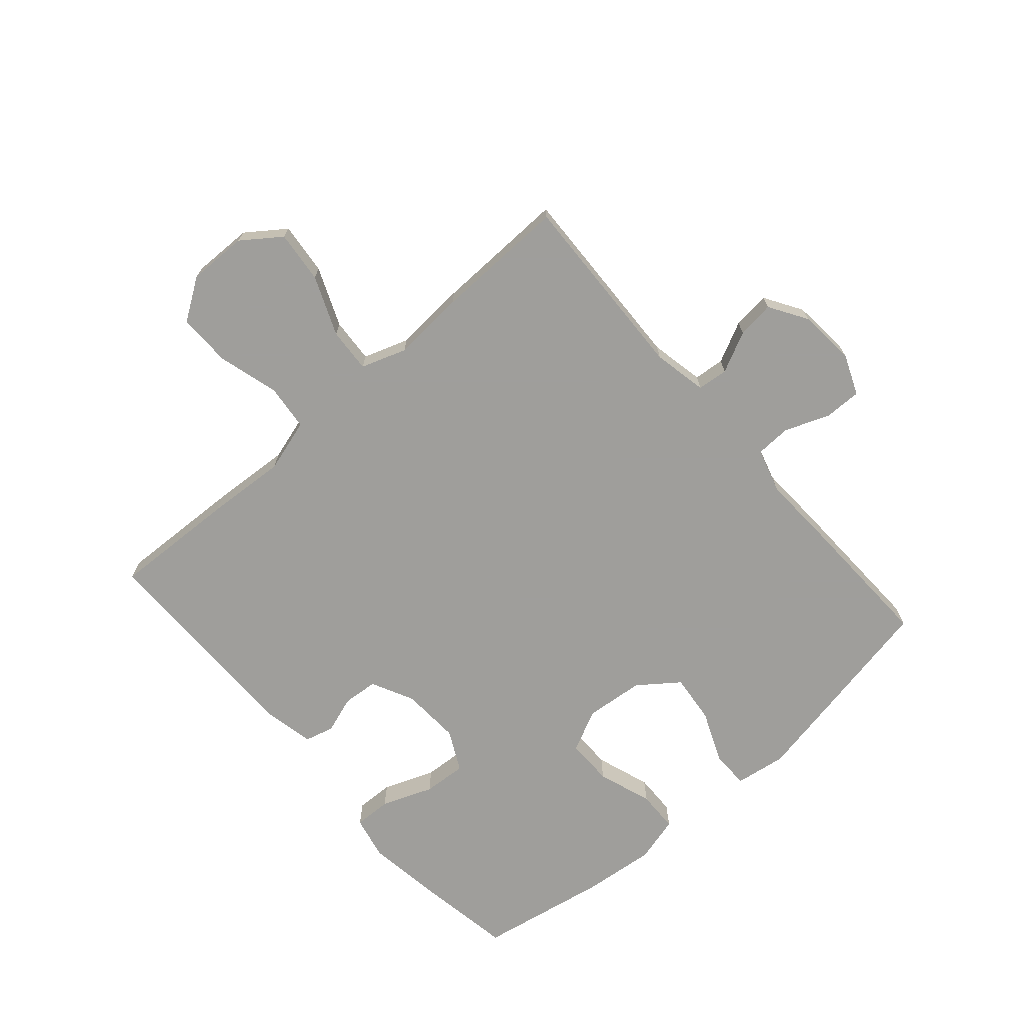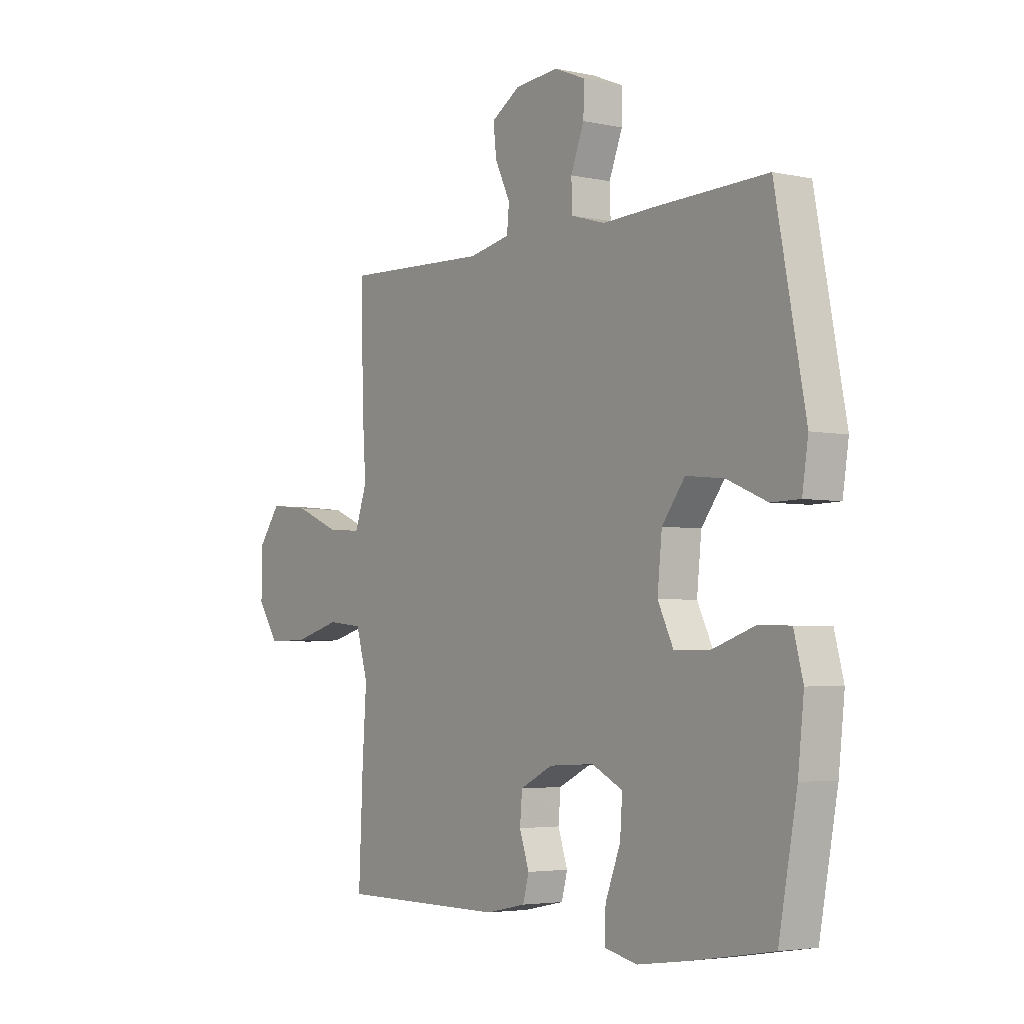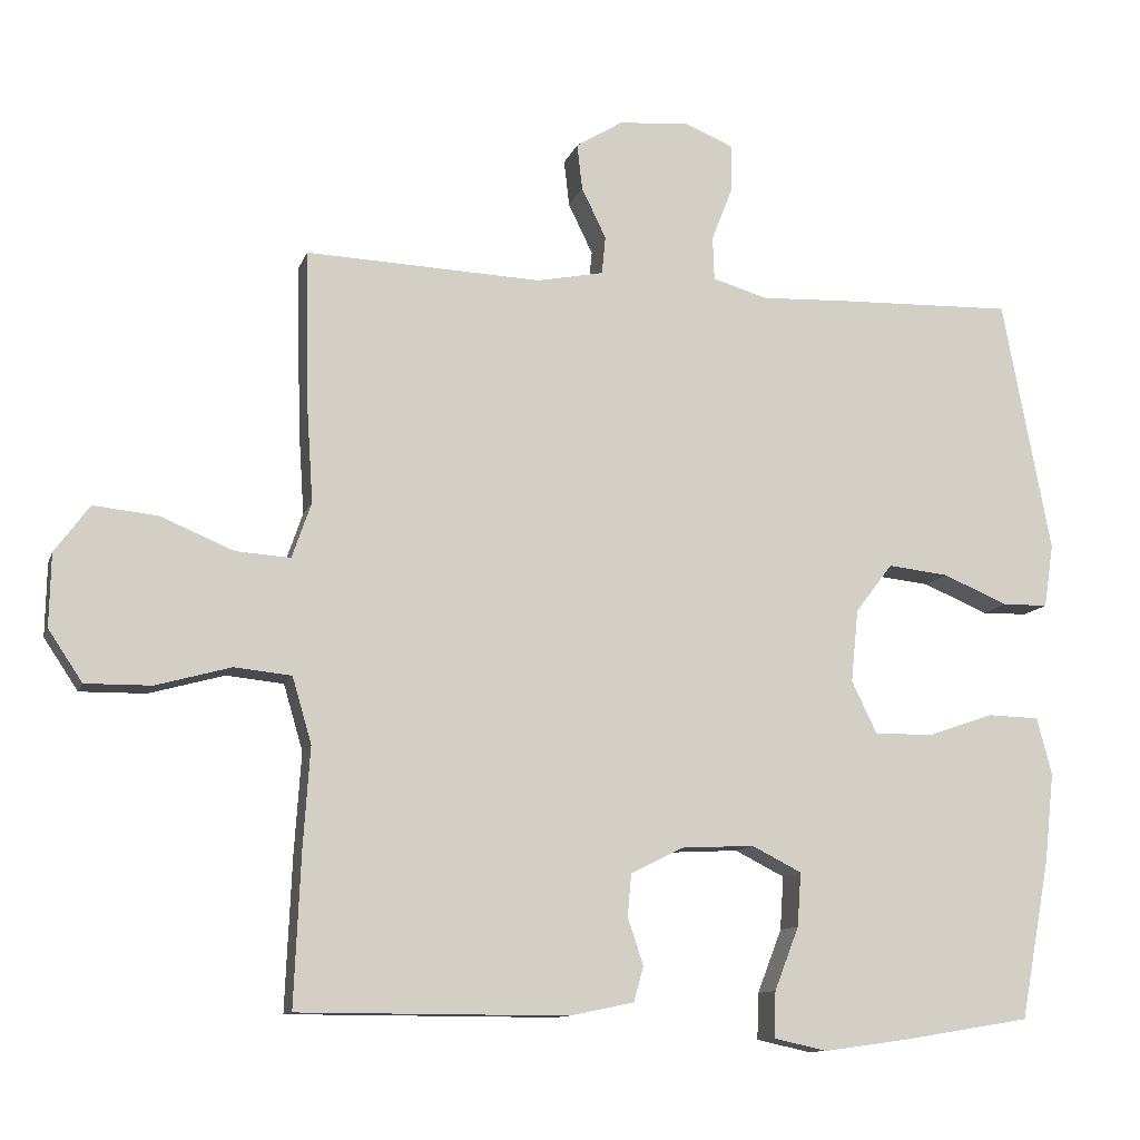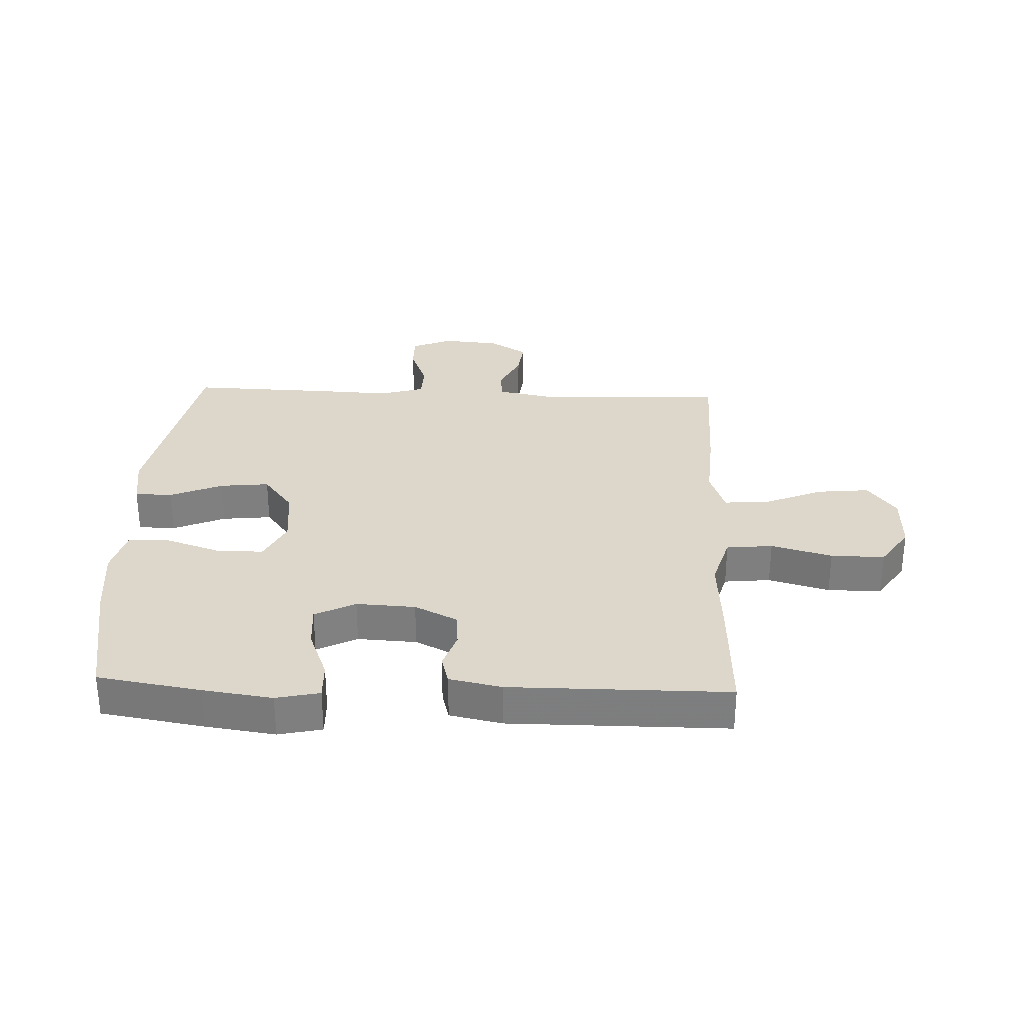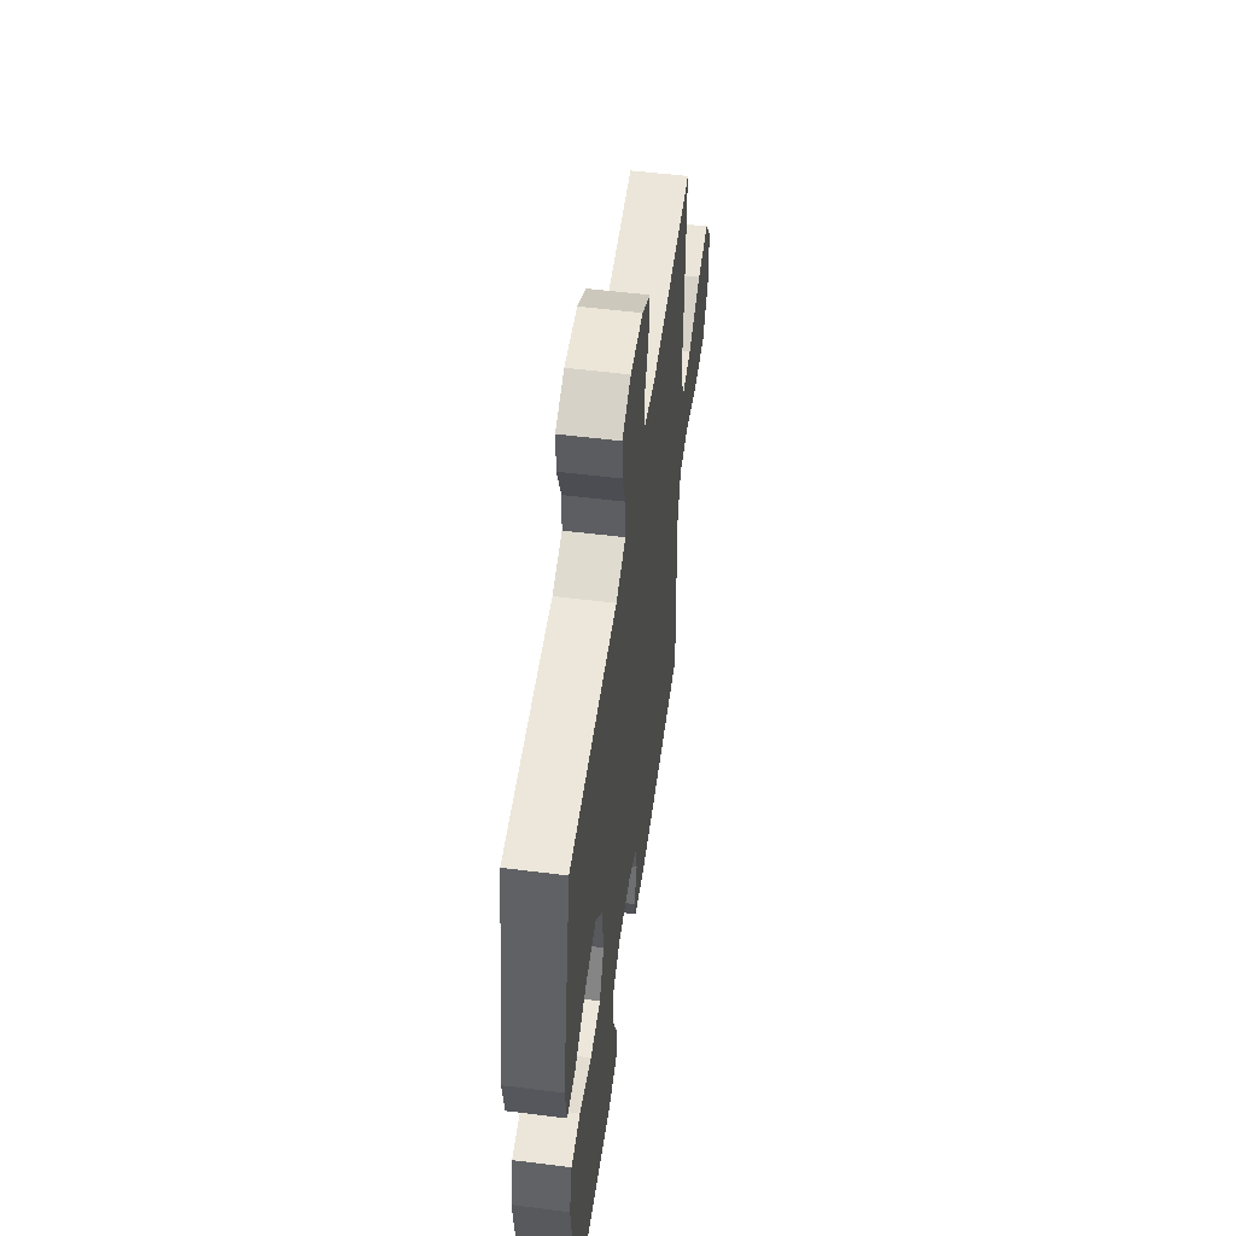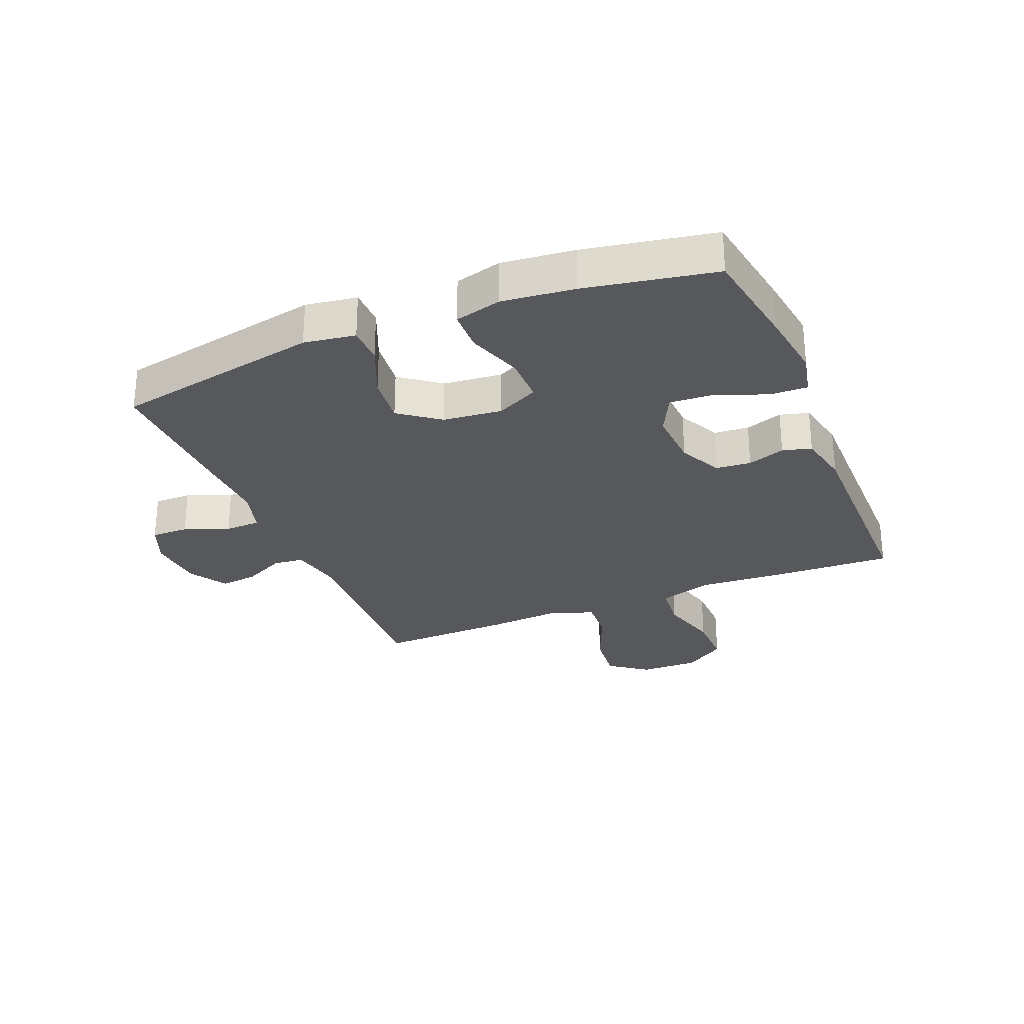
<metadata>
{"format":"obj","ext":"obj","renderer":"f3d","projection":"perspective","resolution":1024,"background":"white","views":[{"elev":-70.8,"azim":-48.7,"up":"+Y"},{"elev":-3.9,"azim":54.4,"up":"+Z"},{"elev":-11.3,"azim":-15.0,"up":"+Z"},{"elev":30.5,"azim":-177.7,"up":"+Y"},{"elev":53.2,"azim":97.7,"up":"+Z"},{"elev":-28.2,"azim":112.4,"up":"+Y"}]}
</metadata>
<code>
v -0.5 0.07 0.5
v -0.182 0.07 0.487
v -0.092 0.07 0.505
v -0.087 0.07 0.556
v -0.12 0.07 0.624
v -0.127 0.07 0.686
v -0.064 0.07 0.725
v 0.031 0.07 0.733
v 0.098 0.07 0.705
v 0.097 0.07 0.643
v 0.068 0.07 0.569
v 0.07 0.07 0.51
v 0.144 0.07 0.488
v 0.26 0.07 0.493
v 0.5 0.07 0.5
v 0.565 0.07 0.157
v 0.552 0.07 0.072
v 0.49 0.07 0.071
v 0.403 0.07 0.108
v 0.321 0.07 0.117
v 0.271 0.07 0.051
v 0.261 0.07 -0.047
v 0.295 0.07 -0.117
v 0.373 0.07 -0.117
v 0.464 0.07 -0.086
v 0.533 0.07 -0.088
v 0.553 0.07 -0.165
v 0.54 0.07 -0.285
v 0.5 0.07 -0.5
v 0.329 0.07 -0.528
v 0.214 0.07 -0.544
v 0.142 0.07 -0.528
v 0.144 0.07 -0.466
v 0.177 0.07 -0.381
v 0.182 0.07 -0.309
v 0.115 0.07 -0.275
v 0.017 0.07 -0.28
v -0.054 0.07 -0.315
v -0.059 0.07 -0.373
v -0.038 0.07 -0.435
v -0.051 0.07 -0.483
v -0.138 0.07 -0.501
v -0.5 0.07 -0.5
v -0.491 0.07 -0.293
v -0.482 0.07 -0.16
v -0.508 0.07 -0.071
v -0.585 0.07 -0.063
v -0.686 0.07 -0.091
v -0.775 0.07 -0.092
v -0.821 0.07 -0.023
v -0.819 0.07 0.075
v -0.772 0.07 0.139
v -0.685 0.07 0.13
v -0.587 0.07 0.089
v -0.513 0.07 0.084
v -0.487 0.07 0.159
v -0.495 0.07 0.28
v -0.5 0 0.5
v -0.182 0 0.487
v -0.092 0 0.505
v -0.087 0 0.556
v -0.12 0 0.624
v -0.127 0 0.686
v -0.064 0 0.725
v 0.031 0 0.733
v 0.098 0 0.705
v 0.097 0 0.643
v 0.068 0 0.569
v 0.07 0 0.51
v 0.144 0 0.488
v 0.26 0 0.493
v 0.5 0 0.5
v 0.565 0 0.157
v 0.552 0 0.072
v 0.49 0 0.071
v 0.403 0 0.108
v 0.321 0 0.117
v 0.271 0 0.051
v 0.261 0 -0.047
v 0.295 0 -0.117
v 0.373 0 -0.117
v 0.464 0 -0.086
v 0.533 0 -0.088
v 0.553 0 -0.165
v 0.54 0 -0.285
v 0.5 0 -0.5
v 0.329 0 -0.528
v 0.214 0 -0.544
v 0.142 0 -0.528
v 0.144 0 -0.466
v 0.177 0 -0.381
v 0.182 0 -0.309
v 0.115 0 -0.275
v 0.017 0 -0.28
v -0.054 0 -0.315
v -0.059 0 -0.373
v -0.038 0 -0.435
v -0.051 0 -0.483
v -0.138 0 -0.501
v -0.5 0 -0.5
v -0.491 0 -0.293
v -0.482 0 -0.16
v -0.508 0 -0.071
v -0.585 0 -0.063
v -0.686 0 -0.091
v -0.775 0 -0.092
v -0.821 0 -0.023
v -0.819 0 0.075
v -0.772 0 0.139
v -0.685 0 0.13
v -0.587 0 0.089
v -0.513 0 0.084
v -0.487 0 0.159
v -0.495 0 0.28
f 56 57 1 2
f 55 56 2 3
f 52 53 54
f 51 52 54
f 50 51 54
f 49 50 54
f 48 49 54
f 47 48 54
f 46 47 54 55
f 45 46 55 3
f 43 44 45
f 42 43 45
f 41 42 45
f 40 41 45
f 39 40 45
f 38 39 45 3
f 32 33 34
f 31 32 34
f 30 31 34
f 29 30 34
f 28 29 34
f 27 28 34
f 26 27 34
f 25 26 34
f 24 25 34
f 23 24 34 35
f 22 23 35 36
f 17 18 19
f 16 17 19
f 15 16 19
f 14 15 19
f 13 14 19
f 12 13 19 20
f 9 10 11
f 8 9 11
f 7 8 11
f 6 7 11
f 5 6 11
f 4 5 11
f 4 11 12
f 3 4 12
f 38 3 12
f 37 38 12
f 36 37 12
f 22 36 12
f 21 22 12
f 12 20 21
f 59 58 114 113
f 60 59 113 112
f 111 110 109
f 111 109 108
f 111 108 107
f 111 107 106
f 111 106 105
f 111 105 104
f 112 111 104 103
f 60 112 103 102
f 102 101 100
f 102 100 99
f 102 99 98
f 102 98 97
f 102 97 96
f 60 102 96 95
f 91 90 89
f 91 89 88
f 91 88 87
f 91 87 86
f 91 86 85
f 91 85 84
f 91 84 83
f 91 83 82
f 91 82 81
f 92 91 81 80
f 93 92 80 79
f 76 75 74
f 76 74 73
f 76 73 72
f 76 72 71
f 76 71 70
f 77 76 70 69
f 68 67 66
f 68 66 65
f 68 65 64
f 68 64 63
f 68 63 62
f 68 62 61
f 69 68 61
f 69 61 60
f 69 60 95
f 69 95 94
f 69 94 93
f 69 93 79
f 69 79 78
f 78 77 69
f 1 58 59 2
f 2 59 60 3
f 3 60 61 4
f 4 61 62 5
f 5 62 63 6
f 6 63 64 7
f 7 64 65 8
f 8 65 66 9
f 9 66 67 10
f 10 67 68 11
f 11 68 69 12
f 12 69 70 13
f 13 70 71 14
f 14 71 72 15
f 15 72 73 16
f 16 73 74 17
f 17 74 75 18
f 18 75 76 19
f 19 76 77 20
f 20 77 78 21
f 21 78 79 22
f 22 79 80 23
f 23 80 81 24
f 24 81 82 25
f 25 82 83 26
f 26 83 84 27
f 27 84 85 28
f 28 85 86 29
f 29 86 87 30
f 30 87 88 31
f 31 88 89 32
f 32 89 90 33
f 33 90 91 34
f 34 91 92 35
f 35 92 93 36
f 36 93 94 37
f 37 94 95 38
f 38 95 96 39
f 39 96 97 40
f 40 97 98 41
f 41 98 99 42
f 42 99 100 43
f 43 100 101 44
f 44 101 102 45
f 45 102 103 46
f 46 103 104 47
f 47 104 105 48
f 48 105 106 49
f 49 106 107 50
f 50 107 108 51
f 51 108 109 52
f 52 109 110 53
f 53 110 111 54
f 54 111 112 55
f 55 112 113 56
f 56 113 114 57
f 57 114 58 1

</code>
